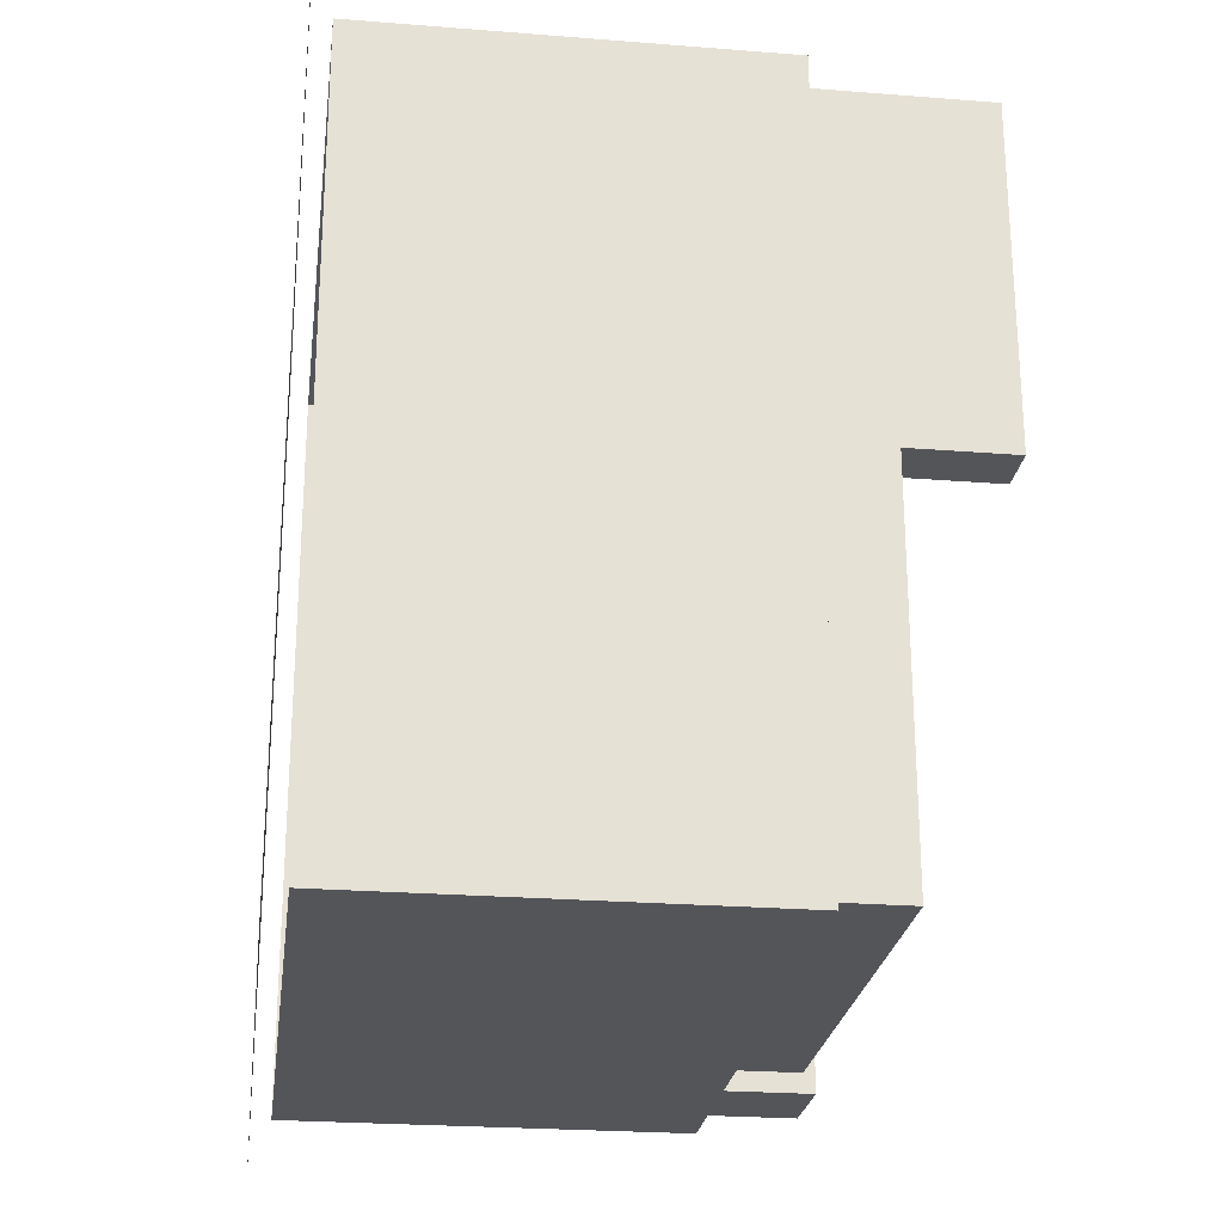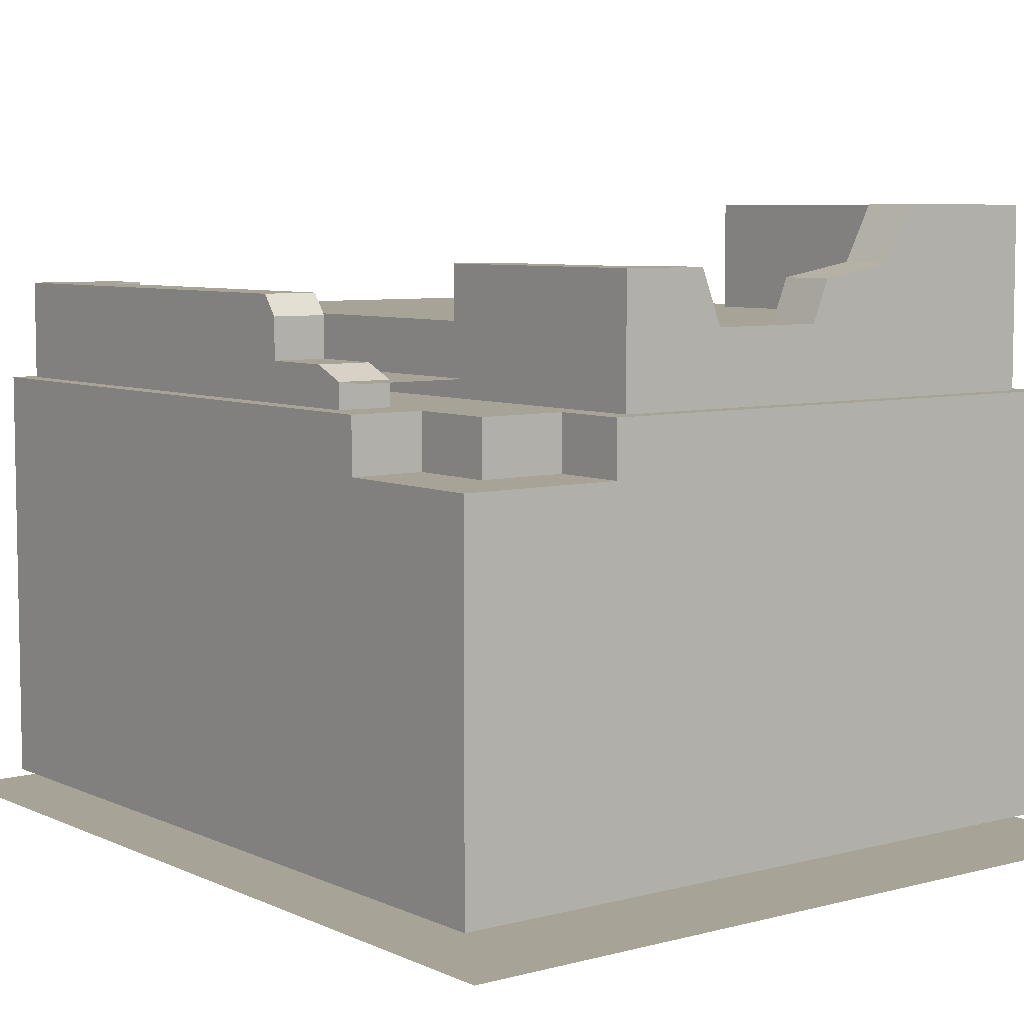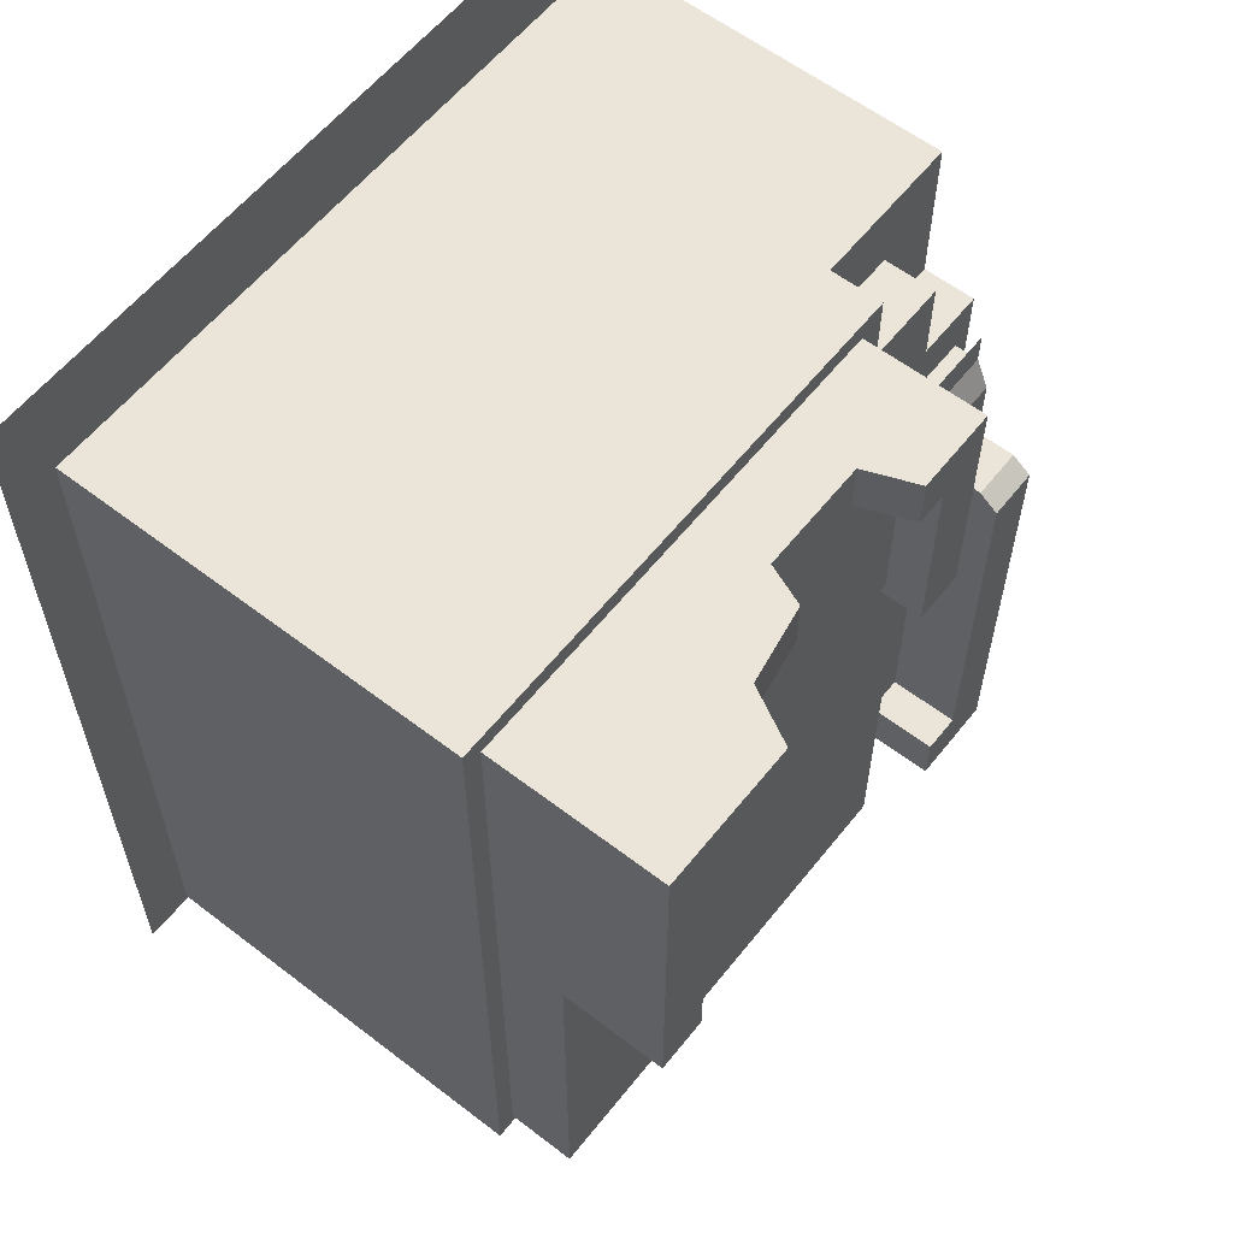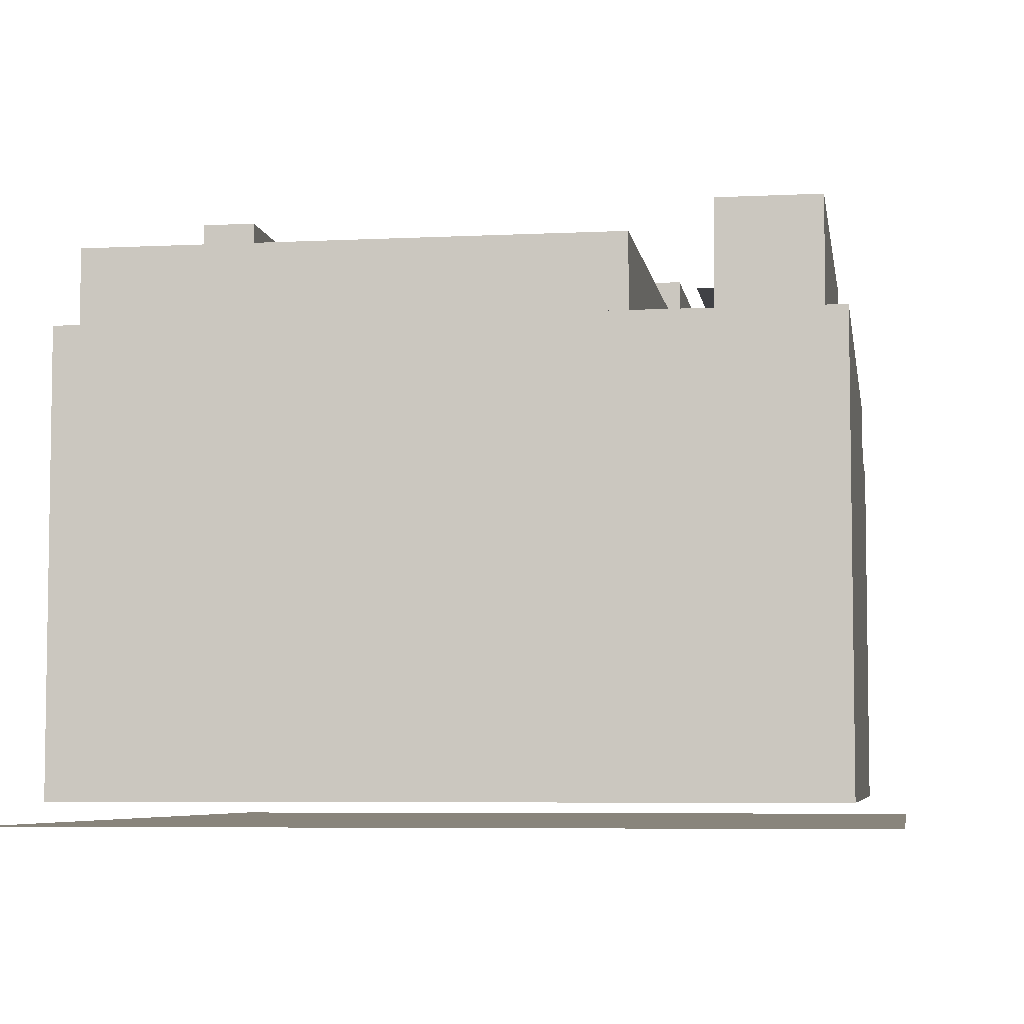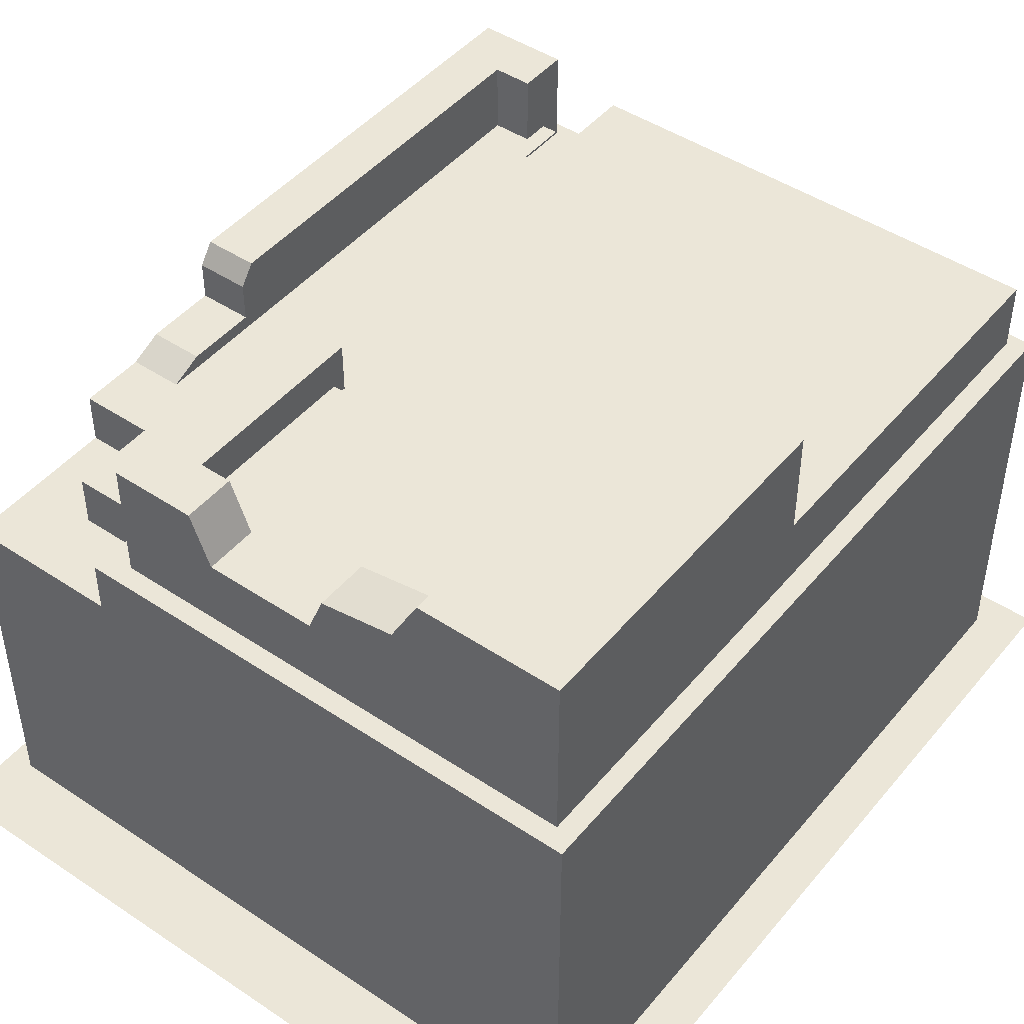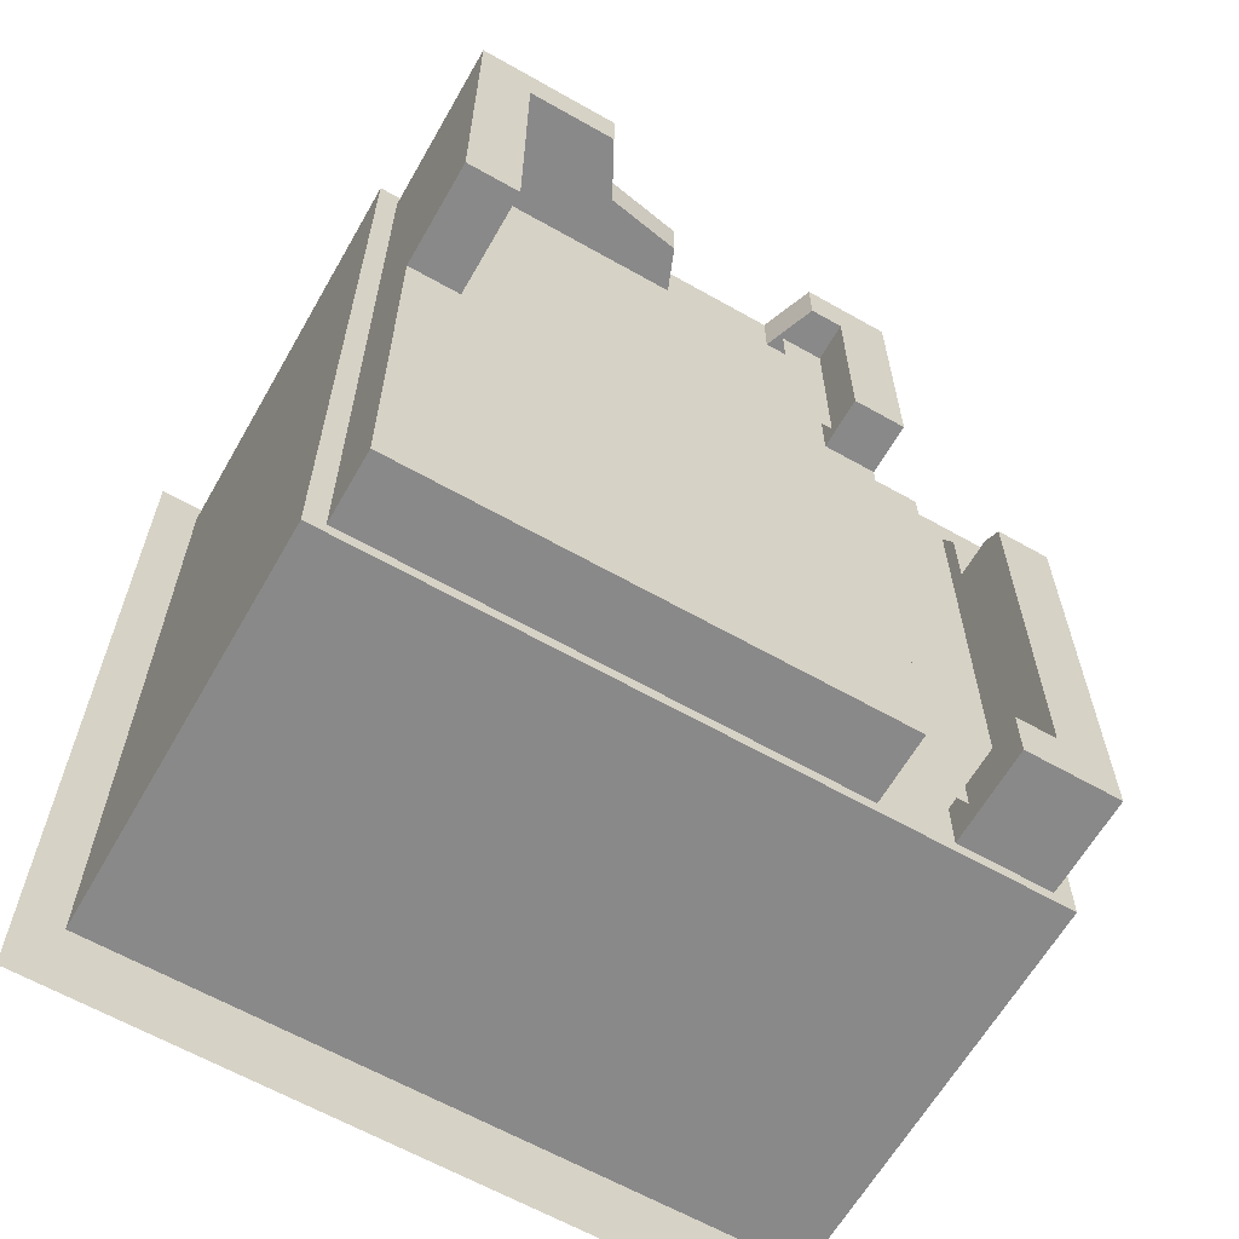
<metadata>
{"format":"obj","ext":"obj","renderer":"f3d","projection":"perspective","resolution":1024,"background":"white","views":[{"elev":-24.6,"azim":82.6,"up":"+Z"},{"elev":6.7,"azim":-37.6,"up":"+Y"},{"elev":59.2,"azim":128.3,"up":"+Z"},{"elev":-5.9,"azim":-171.3,"up":"+Y"},{"elev":46.2,"azim":37.3,"up":"+Y"},{"elev":-63.3,"azim":150.2,"up":"+Z"}]}
</metadata>
<code>
o polygon0
g polygon0
v 2.204 6 0.6875
v 3.062 6 0.6875
v 1.938 5.5 0.6875
v 3.062 5 0.6875
v 1.215 5.378 0.6875
v 1.062 5 0.6875
v -2.564 4.691 -5.875
v -2.564 4.136 -5.875
v -2.564 4.691 -1.547
v -2.564 4.136 -0.5781
v -2.564 4.691 -0.875
v -2.564 4.562 -0.5781
v -2.062 4.691 -0.875
v -2.062 4.562 -0.5781
v -2.062 4.691 -1.547
v -2.062 4.136 -0.5781
v -2.062 4.691 -5.375
v -2.062 4.136 -5.375
v -1.686 5.25 -5.375
v -2.062 5.25 -5.375
v -1.686 4.691 -5.375
v -2.062 4.691 -5.375
v -1.686 4.136 -5.375
v -2.062 4.136 -5.375
v 1.215 5.378 1.188
v 1.062 5 1.188
v 1.938 5.5 1.188
v 3.562 3.853 1.188
v 3.562 5 1.188
v 3.75 0.4375 1.375
v -1.25 3.833 1.375
v -2.75 0.4375 1.375
v -2.75 3.833 1.375
v -0.5 5 0.6875
v -0.5 5 -1.125
v -0.5 5.494 -1.125
v -0.5 5.494 0.6875
v -1.25 4.333 0.6875
v -2.062 4.333 0.6875
v -2.062 3.833 0.6875
v -1.25 3.833 0.6875
v -1.25 4.333 1.375
v -1.25 4.333 0.6875
v -1.25 3.833 0.6875
v -1.25 3.833 1.375
v -2.062 4.333 -0.125
v -2.75 4.333 -0.125
v -2.75 3.833 -0.125
v -2.062 3.833 -0.125
v -2.062 4.333 0.6875
v -2.062 4.333 -0.125
v -2.062 3.833 -0.125
v -2.062 3.833 0.6875
v -1.25 3.833 1.375
v 3.75 0.4375 1.375
v 3.75 4.333 1.375
v -1.25 4.333 1.375
v -1 3.853 -5.875
v -1 3.853 1.188
v -1 5 -1.125
v -1 5 -5.875
v 3.562 5 1.188
v 3.562 5 -2.125
v 3.562 6 -2.125
v 3.562 6 1.188
v -1 5 -1.125
v -1 5 1.188
v -1 5.494 1.188
v -1 5.494 -1.125
v 1.938 5.5 1.188
v 3.562 5 1.188
v 3.562 6 1.188
v 2.204 6 1.188
v -1 5 -5.875
v 3.562 5 -5.875
v 3.562 3.853 -5.875
v -1 3.853 -5.875
v -2.062 5.062 -1.547
v -2.062 4.691 -5.375
v -2.062 5.25 -5.375
v -2.062 5.25 -1.688
v 1.062 5 0.6875
v 1.062 5 1.188
v 1.215 5.378 1.188
v 1.215 5.378 0.6875
v 3.562 3.853 1.188
v 3.562 3.853 -5.875
v 3.562 5 -5.875
v 3.562 5 -2.125
v -2.062 4.691 -1.547
v -2.062 5.062 -1.547
v -2.564 5.062 -1.547
v -2.564 4.691 -1.547
v -2.564 4.691 -5.875
v -2.564 5.062 -1.547
v -2.564 5.25 -1.688
v -2.564 5.25 -5.875
v -1.686 4.691 -5.375
v -1.686 4.691 -5.875
v -1.686 5.25 -5.875
v -1.686 5.25 -5.375
v -1.686 4.691 -5.875
v -2.564 4.691 -5.875
v -2.564 5.25 -5.875
v -1.686 5.25 -5.875
v -2.564 4.136 -0.5781
v -2.062 4.136 -0.5781
v -2.062 4.562 -0.5781
v -2.564 4.562 -0.5781
v -1.686 4.136 -5.375
v -1.686 4.136 -5.875
v -1.686 4.691 -5.875
v -1.686 4.691 -5.375
v -1.686 4.136 -5.875
v -2.564 4.136 -5.875
v -2.564 4.691 -5.875
v -1.686 4.691 -5.875
v -1 3.853 1.188
v 3.562 3.853 1.188
v 1.062 5 1.188
v 0 5 1.188
v -1 5 1.188
v 0 5 1.188
v -0.1924 5.494 1.188
v -1 5.494 1.188
v -2.75 0.4375 -6
v -2.75 3.833 -0.125
v -2.75 4.333 -0.125
v -2.75 4.333 -6
v 3.75 0.4375 1.375
v 3.75 0.4375 -6
v 3.75 4.333 -6
v 3.75 4.333 1.375
v -2.75 4.333 -6
v 3.75 4.333 -6
v 3.75 0.4375 -6
v -2.75 0.4375 -6
v 1.938 5.5 0.6875
v 1.938 5.5 1.188
v 2.204 6 1.188
v 2.204 6 0.6875
v 0 5 1.188
v 0 5 0.6875
v -0.1924 5.494 0.6875
v -0.1924 5.494 1.188
v 0 5 0.6875
v -0.5 5 0.6875
v -0.5 5.494 0.6875
v -0.1924 5.494 0.6875
v -0.5 5 -1.125
v -1 5 -1.125
v -1 5.494 -1.125
v -0.5 5.494 -1.125
v 3.562 5 -2.125
v 3.062 5 -2.125
v 3.062 6 -2.125
v 3.562 6 -2.125
v 3.062 5 -2.125
v 3.062 5 0.6875
v 3.062 6 0.6875
v 3.062 6 -2.125
v 3.562 3.853 1.188
v 3.562 5 -2.125
v 3.562 5 1.188
v -1 5 -1.125
v -1 3.853 1.188
v -1 5 1.188
v -1 3.853 1.188
v 0 5 1.188
v -1 5 1.188
v -2.062 4.691 -1.547
v -2.062 4.691 -5.375
v -2.062 5.062 -1.547
v -2.564 4.691 -5.875
v -2.564 4.691 -1.547
v -2.564 5.062 -1.547
v -2.75 0.4375 -6
v -2.75 0.4375 1.375
v -2.75 3.833 -0.125
v -2.75 3.833 -0.125
v -2.75 0.4375 1.375
v -2.75 3.833 1.375
f 1 2 3
f 2 4 3
f 3 4 5
f 4 6 5
f 7 8 9
f 8 10 9
f 9 10 11
f 10 12 11
f 13 14 15
f 14 16 15
f 15 16 17
f 16 18 17
f 19 20 21
f 20 22 21
f 21 22 23
f 22 24 23
f 25 26 27
f 26 28 27
f 27 28 29
f 30 31 32
f 31 33 32
f 34 35 36
f 36 37 34
f 38 39 40
f 40 41 38
f 42 43 44
f 44 45 42
f 46 47 48
f 48 49 46
f 50 51 52
f 52 53 50
f 54 55 56
f 56 57 54
f 58 59 60
f 60 61 58
f 62 63 64
f 64 65 62
f 66 67 68
f 68 69 66
f 70 71 72
f 72 73 70
f 74 75 76
f 76 77 74
f 78 79 80
f 80 81 78
f 82 83 84
f 84 85 82
f 86 87 88
f 88 89 86
f 90 91 92
f 92 93 90
f 94 95 96
f 96 97 94
f 98 99 100
f 100 101 98
f 102 103 104
f 104 105 102
f 106 107 108
f 108 109 106
f 110 111 112
f 112 113 110
f 114 115 116
f 116 117 114
f 118 119 120
f 120 121 118
f 122 123 124
f 124 125 122
f 126 127 128
f 128 129 126
f 130 131 132
f 132 133 130
f 134 135 136
f 136 137 134
f 138 139 140
f 140 141 138
f 142 143 144
f 144 145 142
f 146 147 148
f 148 149 146
f 150 151 152
f 152 153 150
f 154 155 156
f 156 157 154
f 158 159 160
f 160 161 158
f 162 163 164
f 165 166 167
f 168 169 170
f 171 172 173
f 174 175 176
f 177 178 179
f 180 181 182
o polygon1
g polygon1
v -1 5.494 1.188
v -0.1924 5.494 1.188
v -0.1924 5.494 0.6875
v -0.5 5.494 0.6875
v 0 5 1.188
v 1.062 5 1.188
v 1.062 5 0.6875
v 0 5 0.6875
v 1.215 5.378 1.188
v 1.938 5.5 1.188
v 1.938 5.5 0.6875
v 1.215 5.378 0.6875
v 3.562 6 1.188
v 3.562 6 -2.125
v 3.062 6 -2.125
v 3.062 6 0.6875
v -1 5.494 -1.125
v -1 5.494 1.188
v -0.5 5.494 0.6875
v -0.5 5.494 -1.125
v 2.204 6 1.188
v 3.562 6 1.188
v 3.062 6 0.6875
v 2.204 6 0.6875
v -1 5 -5.875
v -1 5 -1.125
v -0.5 5 -1.125
v -0.5 5 -5.375
v 3.562 5 -5.875
v -1 5 -5.875
v -0.5 5 -5.375
v 3.062 5 -5.375
v 3.562 5 -2.125
v 3.562 5 -5.875
v 3.062 5 -5.375
v 3.062 5 -2.125
v -1.25 4.333 1.375
v 3.75 4.333 1.375
v 3.062 4.333 0.6875
v -1.25 4.333 0.6875
v -0.5 5 -1.125
v 3.062 5 -2.125
v 3.062 5 -5.375
v -0.5 5 -5.375
v -0.5 5 0.6875
v 0 5 0.6875
v 3.062 5 -2.125
v -0.5 5 -1.125
v -2.75 4.333 -6
v -2.75 4.333 -0.125
v -2.062 4.333 -0.125
v -2.062 4.333 -5.375
v 3.75 4.333 -6
v -2.75 4.333 -6
v -2.062 4.333 -5.375
v 3.062 4.333 -5.375
v 3.75 4.333 1.375
v 3.75 4.333 -6
v 3.062 4.333 -5.375
v 3.062 4.333 0.6875
v -2.062 4.333 -0.125
v -1.25 4.333 0.6875
v 3.062 4.333 -5.375
v -2.062 4.333 -5.375
v -2.75 3.833 1.375
v -1.25 3.833 1.375
v -1.25 3.833 0.6875
v -2.062 3.833 0.6875
v -2.75 3.833 -0.125
v -2.75 3.833 1.375
v -2.062 3.833 0.6875
v -2.062 3.833 -0.125
v -2.564 4.691 -0.875
v -2.564 4.562 -0.5781
v -2.062 4.562 -0.5781
v -2.062 4.691 -0.875
v -2.564 5.25 -5.875
v -2.564 5.25 -1.688
v -2.062 5.25 -1.688
v -2.062 5.25 -5.375
v -2.564 5.25 -1.688
v -2.564 5.062 -1.547
v -2.062 5.062 -1.547
v -2.062 5.25 -1.688
v -2.564 4.691 -1.547
v -2.564 4.691 -0.875
v -2.062 4.691 -0.875
v -2.062 4.691 -1.547
v -1.686 5.25 -5.875
v -2.564 5.25 -5.875
v -2.062 5.25 -5.375
v -1.686 5.25 -5.375
v 3.062 5 -2.125
v 0 5 0.6875
v 1.062 5 0.6875
v 3.062 5 -2.125
v 1.062 5 0.6875
v 3.062 5 0.6875
v -2.062 4.333 0.6875
v -1.25 4.333 0.6875
v -2.062 4.333 -0.125
v 3.062 4.333 -5.375
v -1.25 4.333 0.6875
v 3.062 4.333 0.6875
f 183 184 185
f 185 186 183
f 187 188 189
f 189 190 187
f 191 192 193
f 193 194 191
f 195 196 197
f 197 198 195
f 199 200 201
f 201 202 199
f 203 204 205
f 205 206 203
f 207 208 209
f 209 210 207
f 211 212 213
f 213 214 211
f 215 216 217
f 217 218 215
f 219 220 221
f 221 222 219
f 223 224 225
f 225 226 223
f 227 228 229
f 229 230 227
f 231 232 233
f 233 234 231
f 235 236 237
f 237 238 235
f 239 240 241
f 241 242 239
f 243 244 245
f 245 246 243
f 247 248 249
f 249 250 247
f 251 252 253
f 253 254 251
f 255 256 257
f 257 258 255
f 259 260 261
f 261 262 259
f 263 264 265
f 265 266 263
f 267 268 269
f 269 270 267
f 271 272 273
f 273 274 271
f 275 276 277
f 278 279 280
f 281 282 283
f 284 285 286
o polygon2
g polygon2
v -0.5396 5.125 0.1453
v -0.09985 5.125 1.179
v -0.09985 5.125 -0.9907
v -0.9546 5.125 1.179
v -0.5396 5.125 0.1453
v -0.9546 5.125 -0.9907
v -0.5396 5.125 0.1453
v -0.09985 5.125 -0.9907
v -0.9546 5.125 -0.9907
v -0.9546 5.125 1.179
v -0.09985 5.125 1.179
v -0.5396 5.125 0.1453
v -2.093 4.562 -3.054
v -1.528 4.562 -0.2639
v -1.528 4.562 -5.642
v -2.561 4.562 -0.2639
v -2.093 4.562 -3.054
v -2.561 4.562 -5.642
v -2.093 4.562 -3.054
v -1.528 4.562 -5.642
v -2.561 4.562 -5.642
v -2.561 4.562 -0.2639
v -1.528 4.562 -0.2639
v -2.093 4.562 -3.054
v 0.5 0.2466 -2.482
v 4.125 0.2466 2
v 4.125 0.2466 -6.5
v -3.125 0.2466 2
v 0.5 0.2466 -2.482
v -3.125 0.2466 -6.5
v 0.5 0.2466 -2.482
v 4.125 0.2466 -6.5
v -3.125 0.2466 -6.5
v -3.125 0.2466 2
v 4.125 0.2466 2
v 0.5 0.2466 -2.482
f 287 288 289
f 290 291 292
f 293 294 295
f 296 297 298
f 299 300 301
f 302 303 304
f 305 306 307
f 308 309 310
f 311 312 313
f 314 315 316
f 317 318 319
f 320 321 322

</code>
